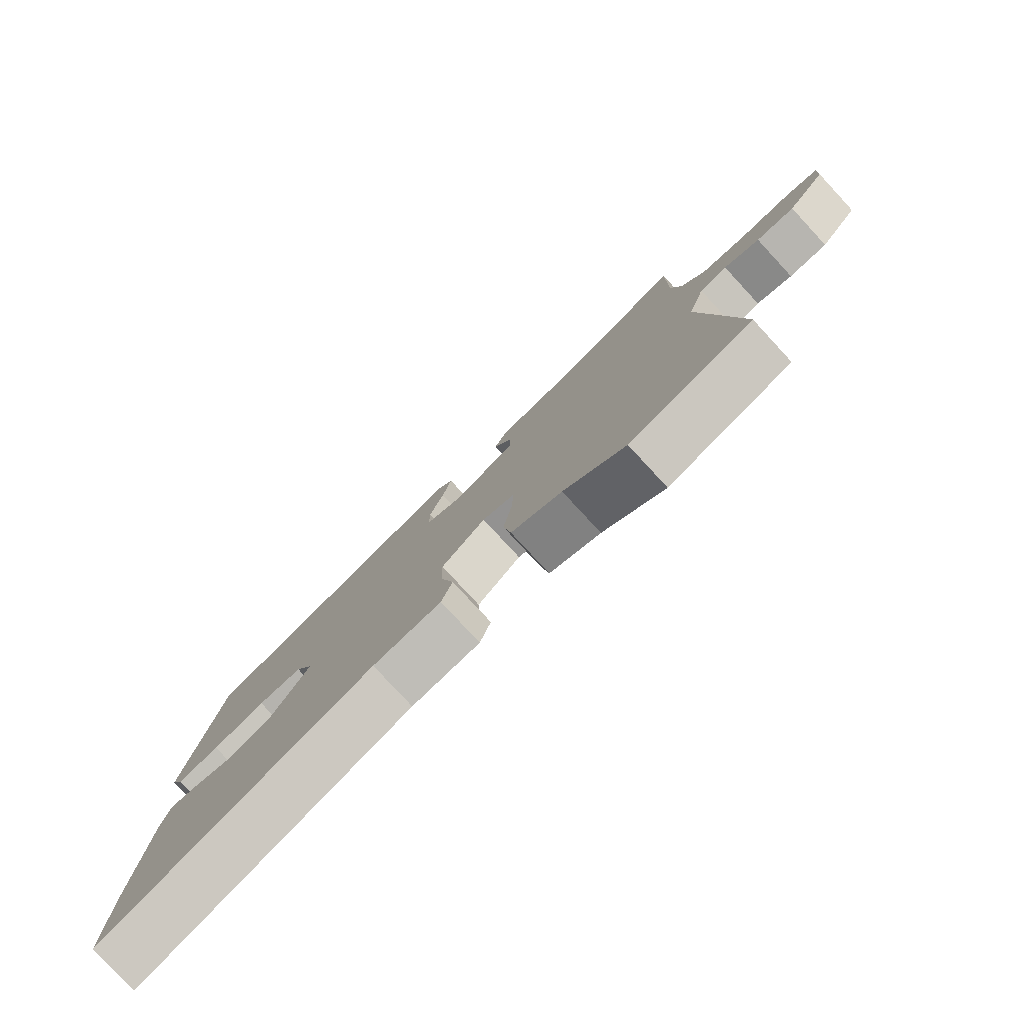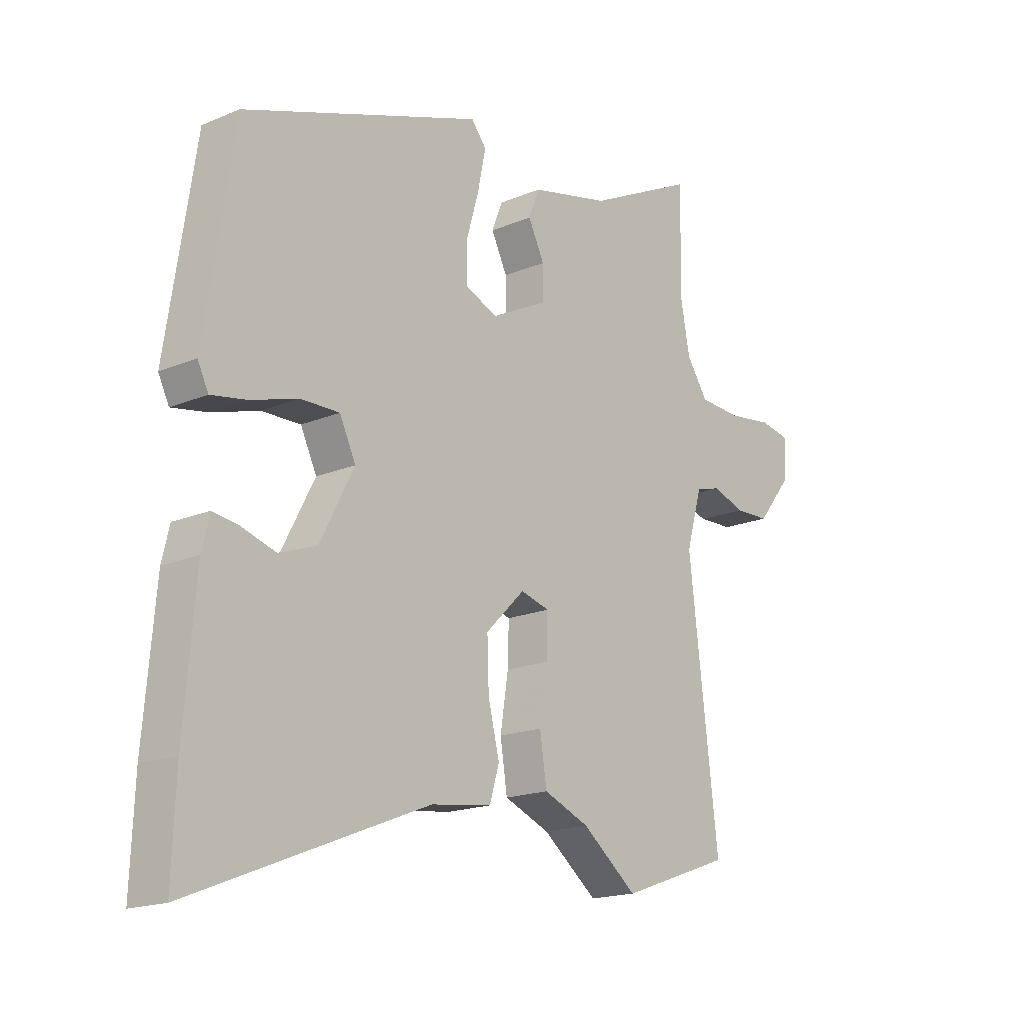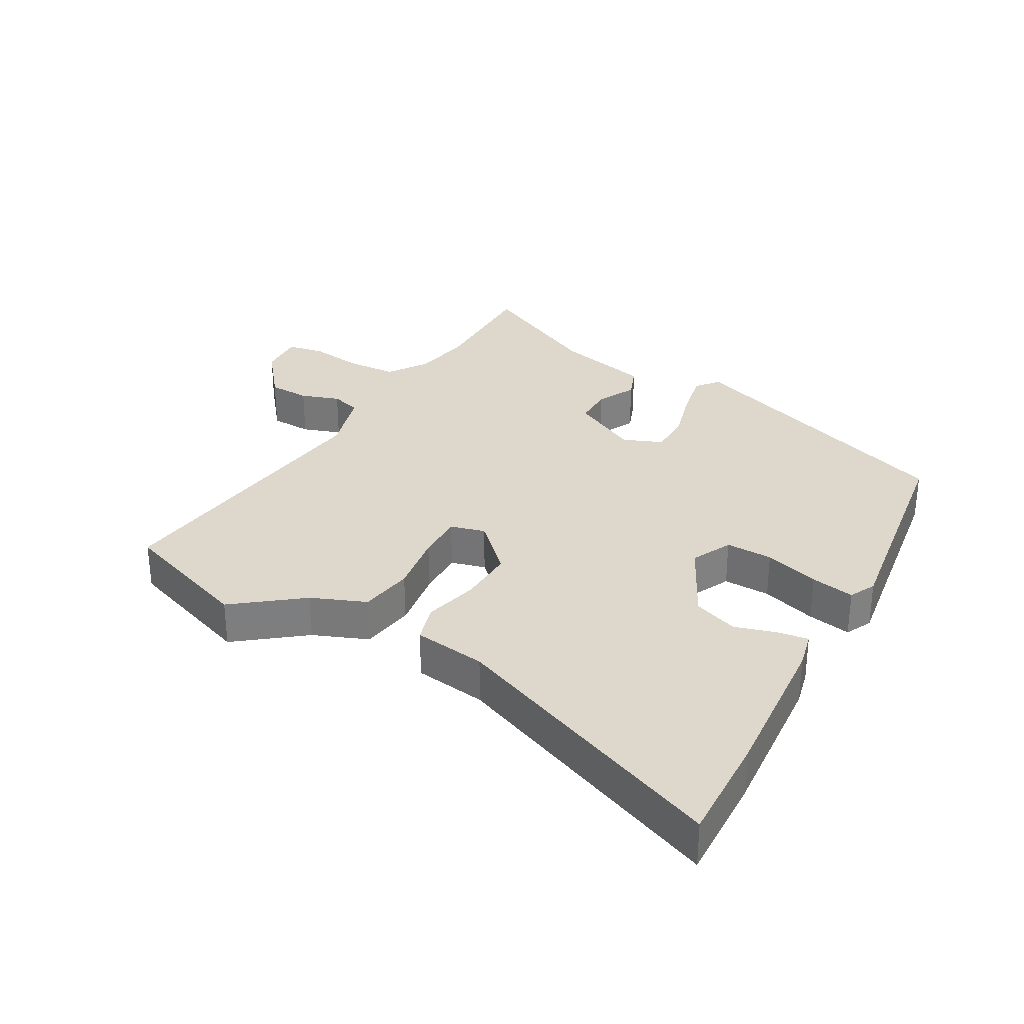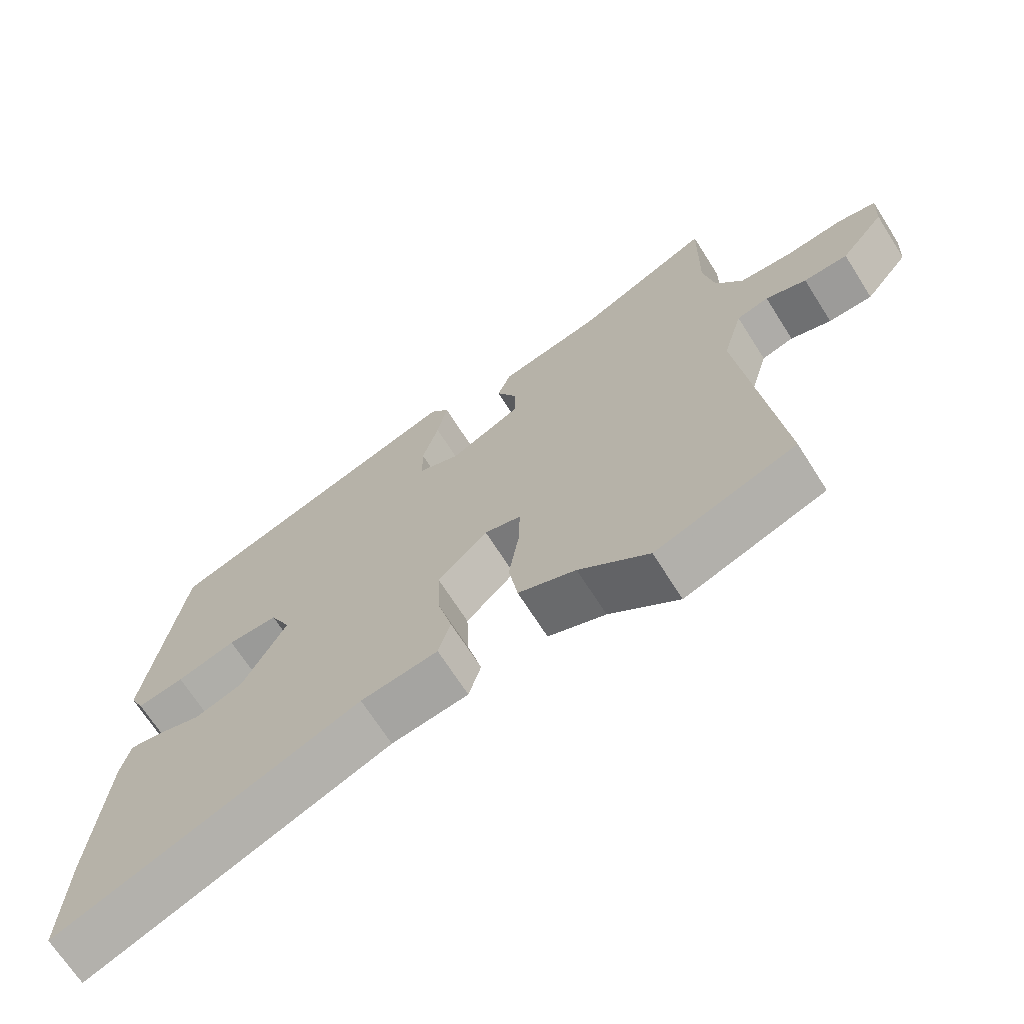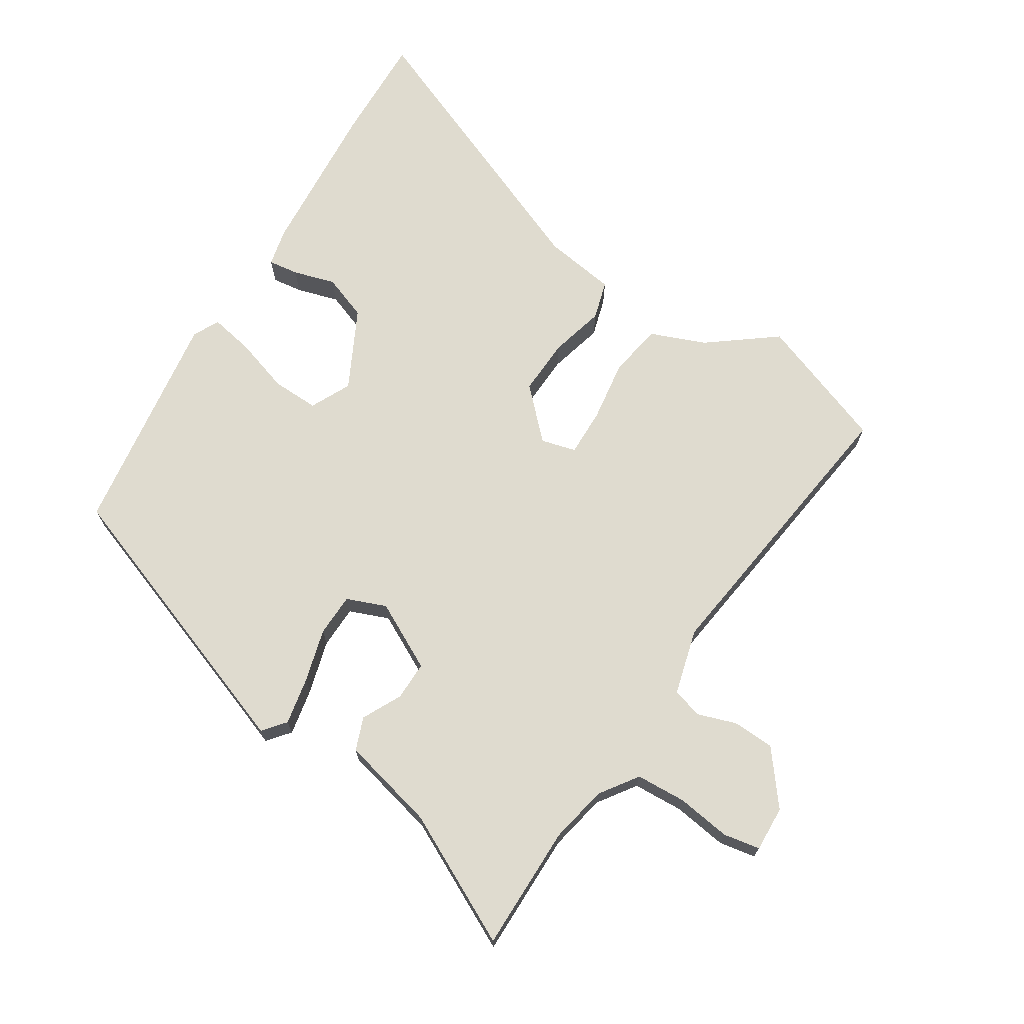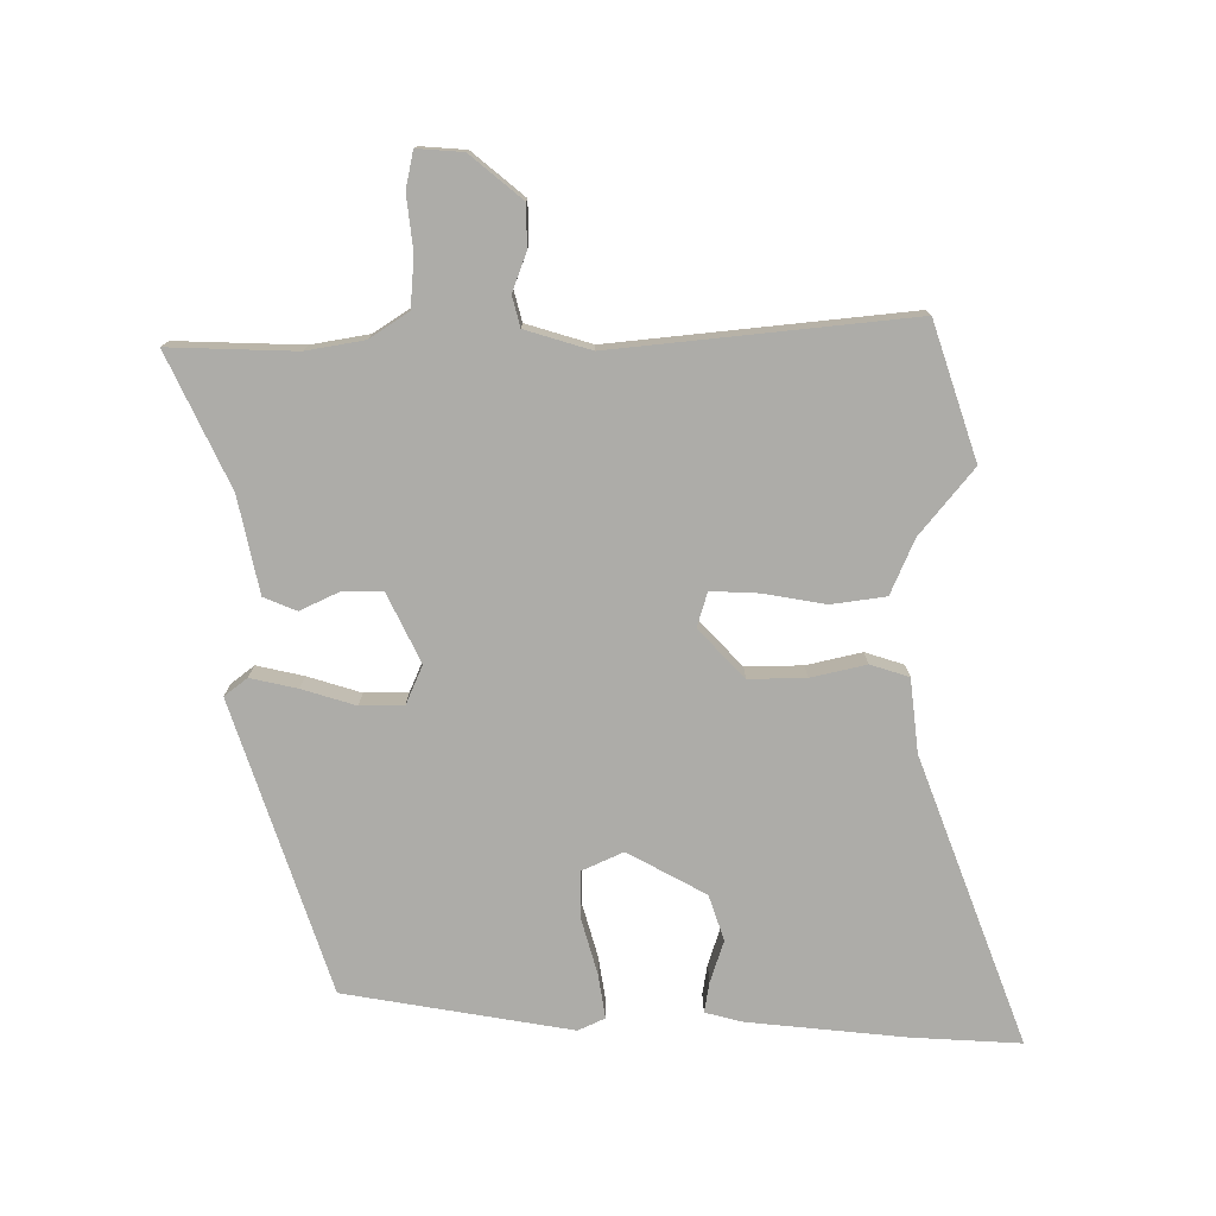
<metadata>
{"format":"obj","ext":"obj","renderer":"f3d","projection":"perspective","resolution":1024,"background":"white","views":[{"elev":-79.6,"azim":42.8,"up":"+Z"},{"elev":-17.4,"azim":-49.9,"up":"+Z"},{"elev":31.1,"azim":-150.2,"up":"+Y"},{"elev":-68.7,"azim":32.4,"up":"+Z"},{"elev":70.3,"azim":33.0,"up":"+Y"},{"elev":-76.7,"azim":89.2,"up":"+Y"}]}
</metadata>
<code>
v 0.501 0.07 0.578
v 0.498 0.07 0.383
v 0.515 0.07 0.293
v 0.555 0.07 0.234
v 0.633 0.07 0.229
v 0.717 0.07 0.24
v 0.774 0.07 0.229
v 0.77 0.07 0.158
v 0.705 0.07 0.077
v 0.64 0.07 0.075
v 0.58 0.07 0.096
v 0.533 0.07 0.083
v 0.504 0.07 -0.019
v 0.559 0.07 -0.479
v 0.352 0.07 -0.552
v 0.249 0.07 -0.471
v 0.164 0.07 -0.436
v 0.151 0.07 -0.352
v 0.166 0.07 -0.256
v 0.168 0.07 -0.182
v 0.114 0.07 -0.167
v 0.041 0.07 -0.239
v 0.044 0.07 -0.327
v 0.065 0.07 -0.412
v 0.047 0.07 -0.472
v -0.066 0.07 -0.487
v -0.507 0.07 -0.662
v -0.5 0.07 -0.493
v -0.479 0.07 -0.249
v -0.465 0.07 -0.191
v -0.418 0.07 -0.198
v -0.353 0.07 -0.218
v -0.283 0.07 -0.193
v -0.219 0.07 -0.071
v -0.249 0.07 -0.008
v -0.322 0.07 -0.009
v -0.408 0.07 -0.035
v -0.476 0.07 -0.047
v -0.496 0.07 -0.006
v -0.442 0.07 0.346
v 0.005 0.07 0.502
v 0.033 0.07 0.467
v 0.018 0.07 0.394
v -0.006 0.07 0.311
v -0.005 0.07 0.244
v 0.056 0.07 0.219
v 0.161 0.07 0.272
v 0.161 0.07 0.333
v 0.131 0.07 0.394
v 0.151 0.07 0.445
v 0.299 0.07 0.479
v 0.501 0 0.578
v 0.498 0 0.383
v 0.515 0 0.293
v 0.555 0 0.234
v 0.633 0 0.229
v 0.717 0 0.24
v 0.774 0 0.229
v 0.77 0 0.158
v 0.705 0 0.077
v 0.64 0 0.075
v 0.58 0 0.096
v 0.533 0 0.083
v 0.504 0 -0.019
v 0.559 0 -0.479
v 0.352 0 -0.552
v 0.249 0 -0.471
v 0.164 0 -0.436
v 0.151 0 -0.352
v 0.166 0 -0.256
v 0.168 0 -0.182
v 0.114 0 -0.167
v 0.041 0 -0.239
v 0.044 0 -0.327
v 0.065 0 -0.412
v 0.047 0 -0.472
v -0.066 0 -0.487
v -0.507 0 -0.662
v -0.5 0 -0.493
v -0.479 0 -0.249
v -0.465 0 -0.191
v -0.418 0 -0.198
v -0.353 0 -0.218
v -0.283 0 -0.193
v -0.219 0 -0.071
v -0.249 0 -0.008
v -0.322 0 -0.009
v -0.408 0 -0.035
v -0.476 0 -0.047
v -0.496 0 -0.006
v -0.442 0 0.346
v 0.005 0 0.502
v 0.033 0 0.467
v 0.018 0 0.394
v -0.006 0 0.311
v -0.005 0 0.244
v 0.056 0 0.219
v 0.161 0 0.272
v 0.161 0 0.333
v 0.131 0 0.394
v 0.151 0 0.445
v 0.299 0 0.479
f 48 49 50 51
f 47 48 51 1
f 41 42 43 44
f 39 40 41 44
f 39 44 45
f 36 37 38 39
f 35 36 39 45
f 34 35 45 46
f 29 30 31 32
f 27 28 29 32
f 26 27 32 33
f 23 24 25 26
f 22 23 26 33
f 21 22 33 34
f 16 17 18 19
f 16 19 20
f 13 14 15 16
f 12 13 16 20
f 8 9 10 11
f 8 11 12
f 5 6 7 8
f 4 5 8 12
f 3 4 12 20
f 47 1 2
f 21 34 46 47
f 20 21 47
f 2 3 20 47
f 102 101 100 99
f 52 102 99 98
f 95 94 93 92
f 95 92 91 90
f 96 95 90
f 90 89 88 87
f 96 90 87 86
f 97 96 86 85
f 83 82 81 80
f 83 80 79 78
f 84 83 78 77
f 77 76 75 74
f 84 77 74 73
f 85 84 73 72
f 70 69 68 67
f 71 70 67
f 67 66 65 64
f 71 67 64 63
f 62 61 60 59
f 63 62 59
f 59 58 57 56
f 63 59 56 55
f 71 63 55 54
f 53 52 98
f 98 97 85 72
f 98 72 71
f 98 71 54 53
f 1 52 53 2
f 2 53 54 3
f 3 54 55 4
f 4 55 56 5
f 5 56 57 6
f 6 57 58 7
f 7 58 59 8
f 8 59 60 9
f 9 60 61 10
f 10 61 62 11
f 11 62 63 12
f 12 63 64 13
f 13 64 65 14
f 14 65 66 15
f 15 66 67 16
f 16 67 68 17
f 17 68 69 18
f 18 69 70 19
f 19 70 71 20
f 20 71 72 21
f 21 72 73 22
f 22 73 74 23
f 23 74 75 24
f 24 75 76 25
f 25 76 77 26
f 26 77 78 27
f 27 78 79 28
f 28 79 80 29
f 29 80 81 30
f 30 81 82 31
f 31 82 83 32
f 32 83 84 33
f 33 84 85 34
f 34 85 86 35
f 35 86 87 36
f 36 87 88 37
f 37 88 89 38
f 38 89 90 39
f 39 90 91 40
f 40 91 92 41
f 41 92 93 42
f 42 93 94 43
f 43 94 95 44
f 44 95 96 45
f 45 96 97 46
f 46 97 98 47
f 47 98 99 48
f 48 99 100 49
f 49 100 101 50
f 50 101 102 51
f 51 102 52 1

</code>
